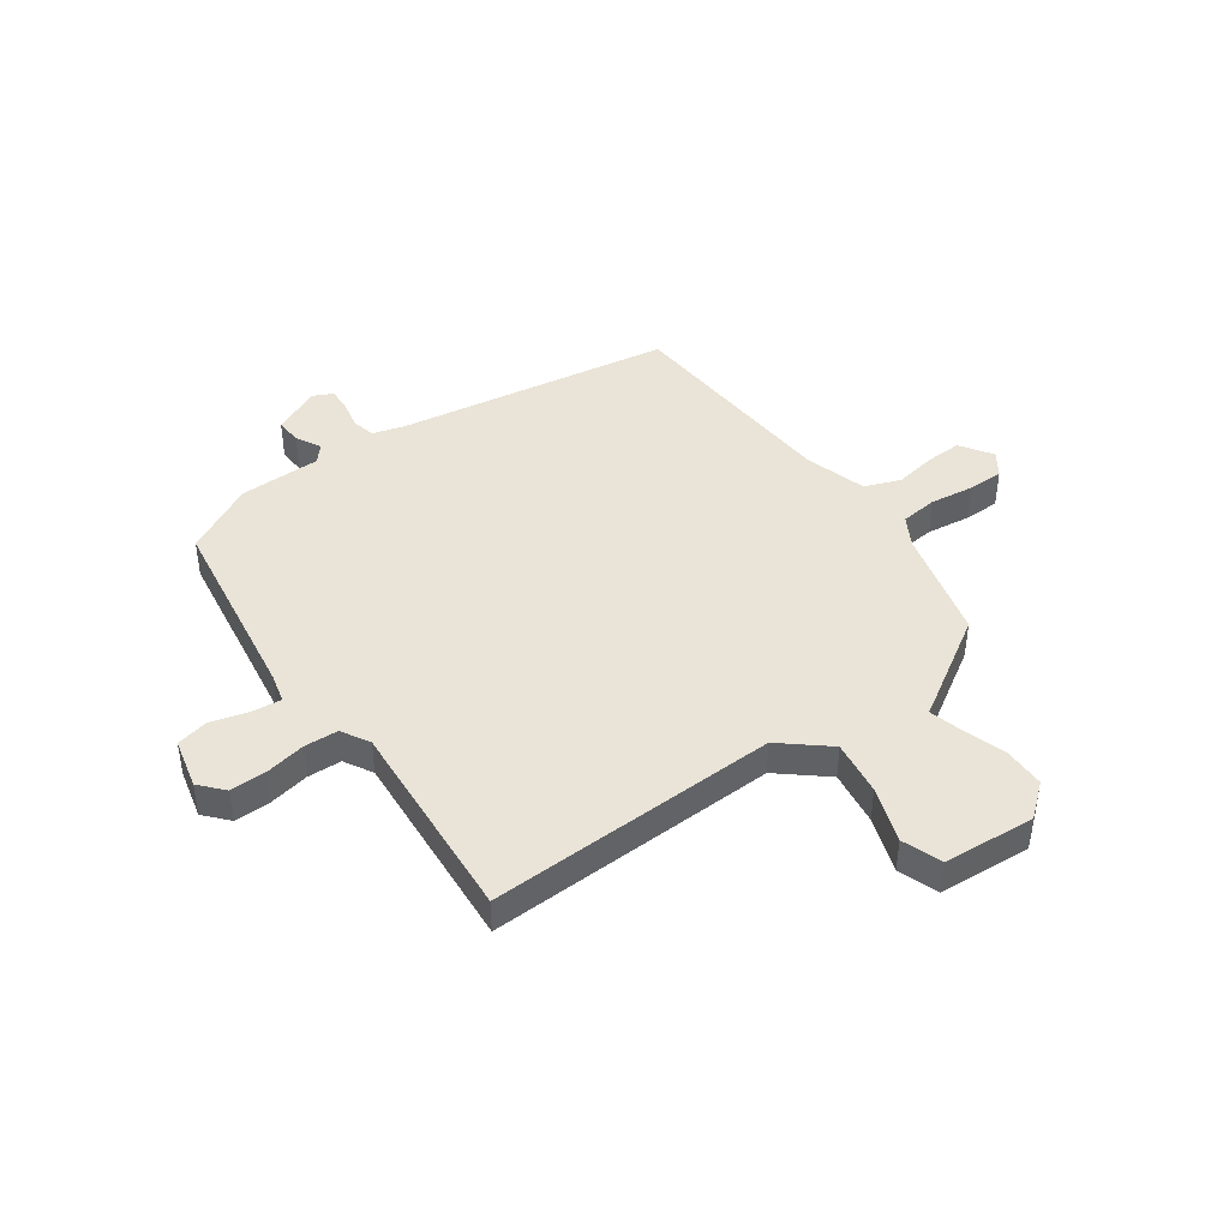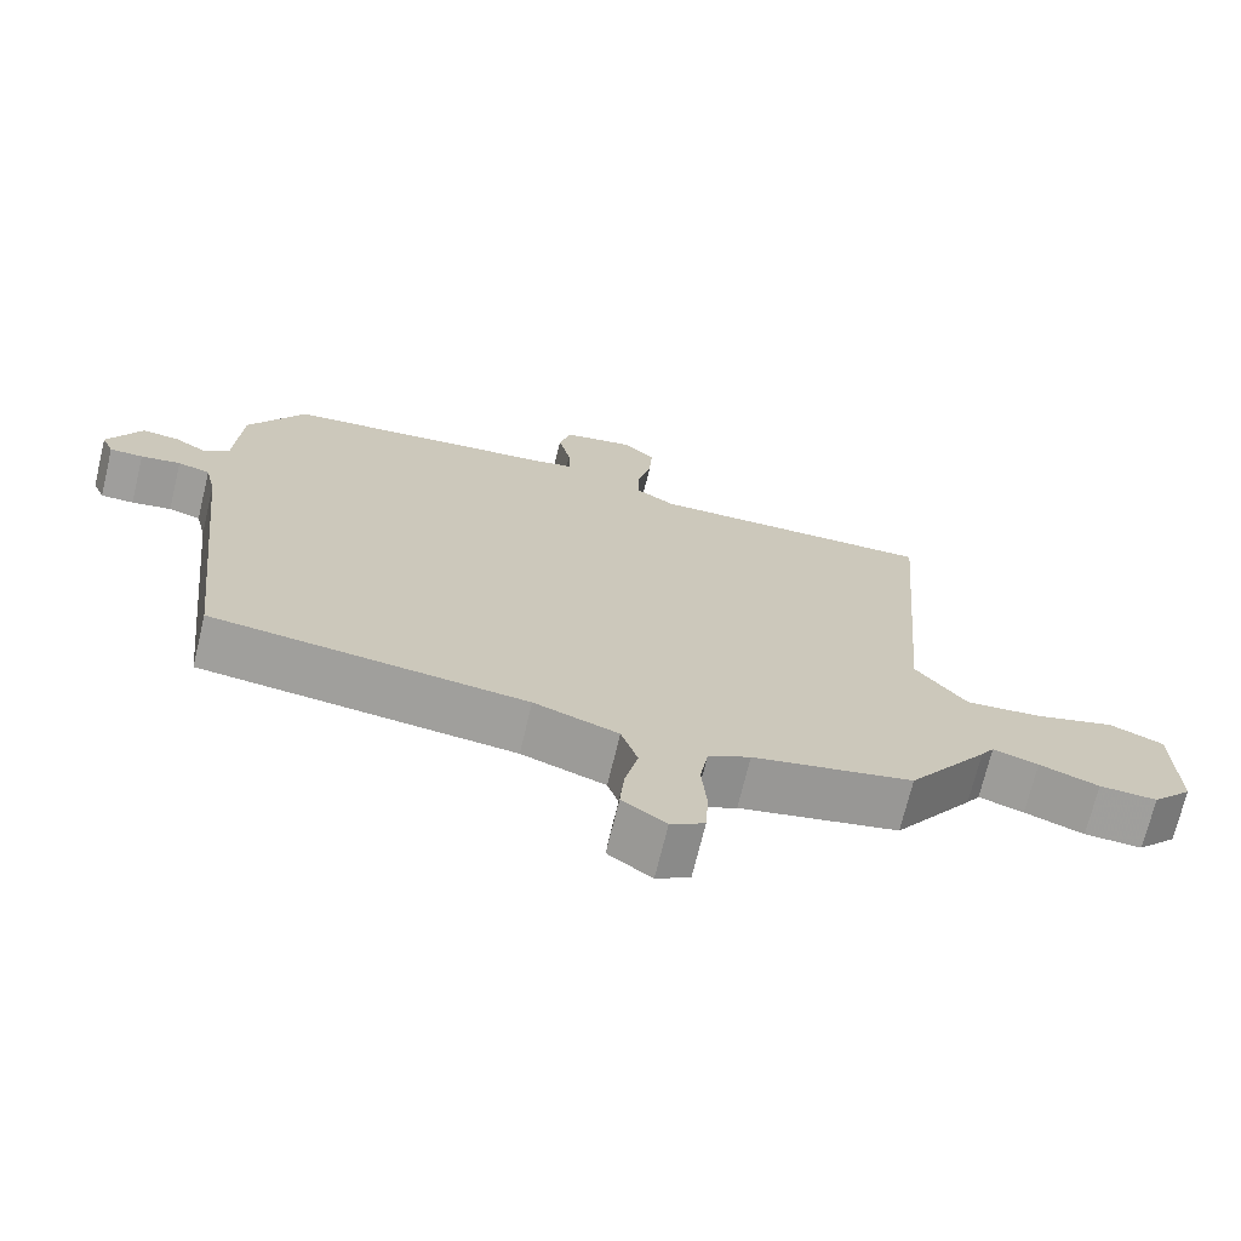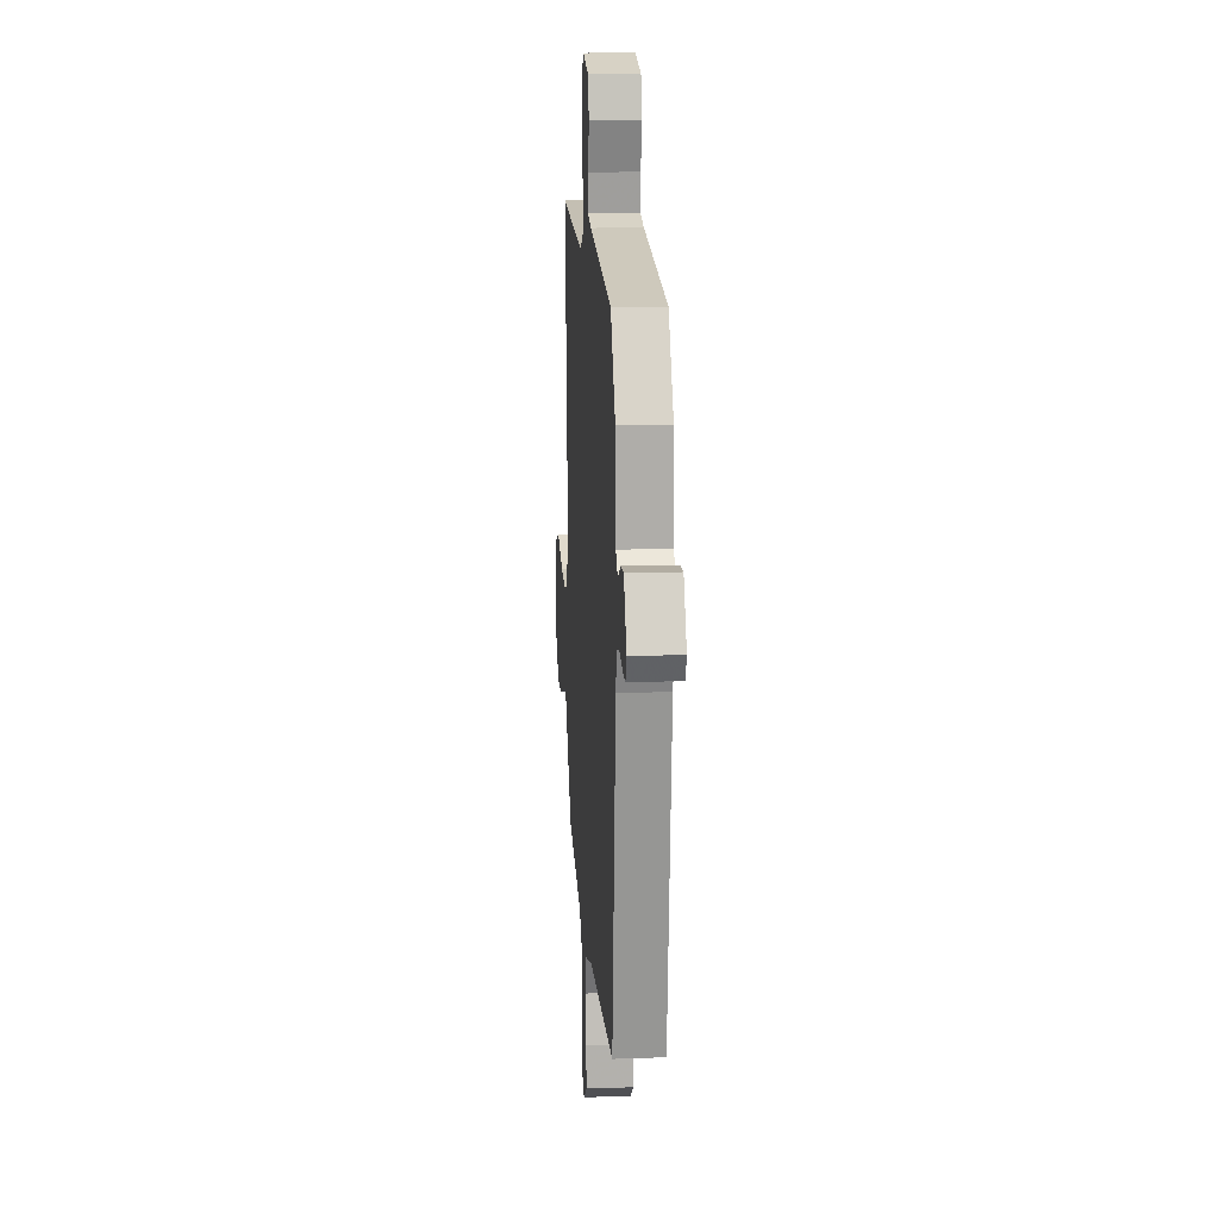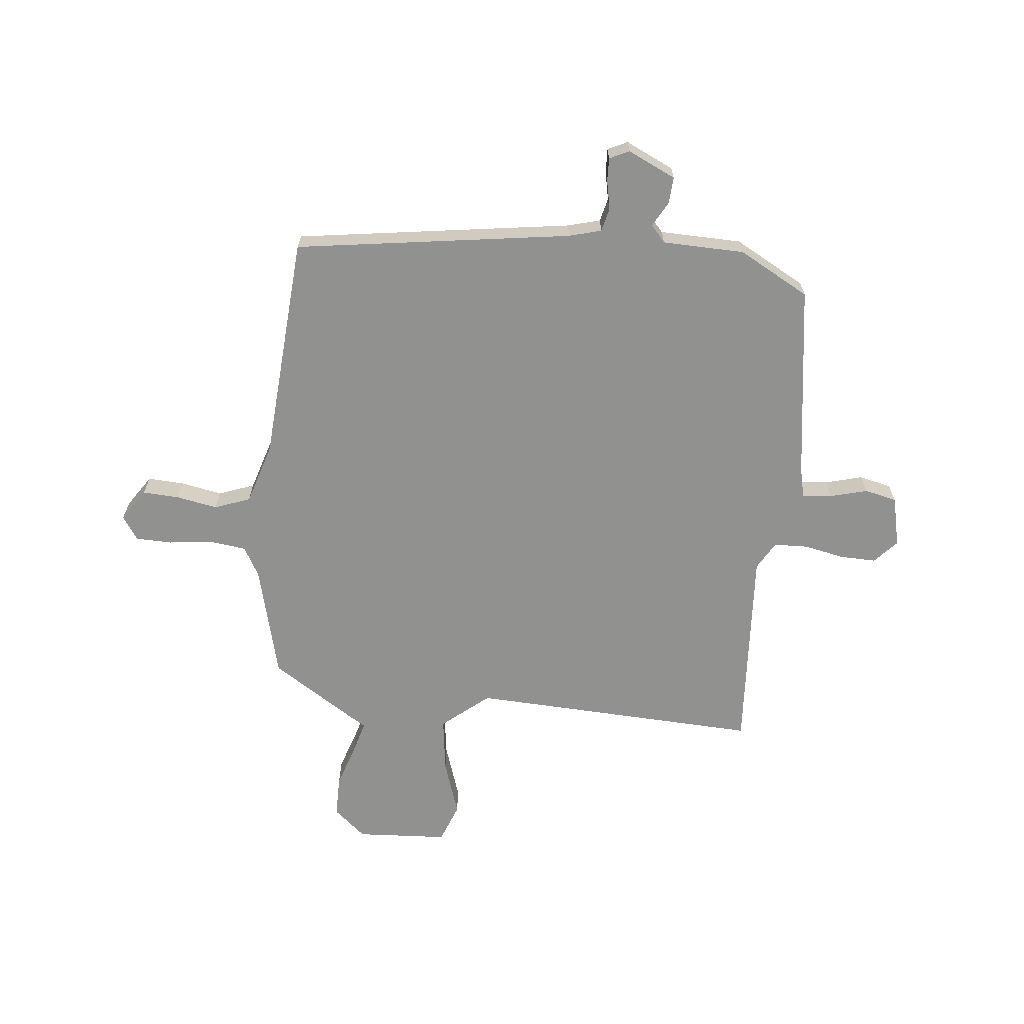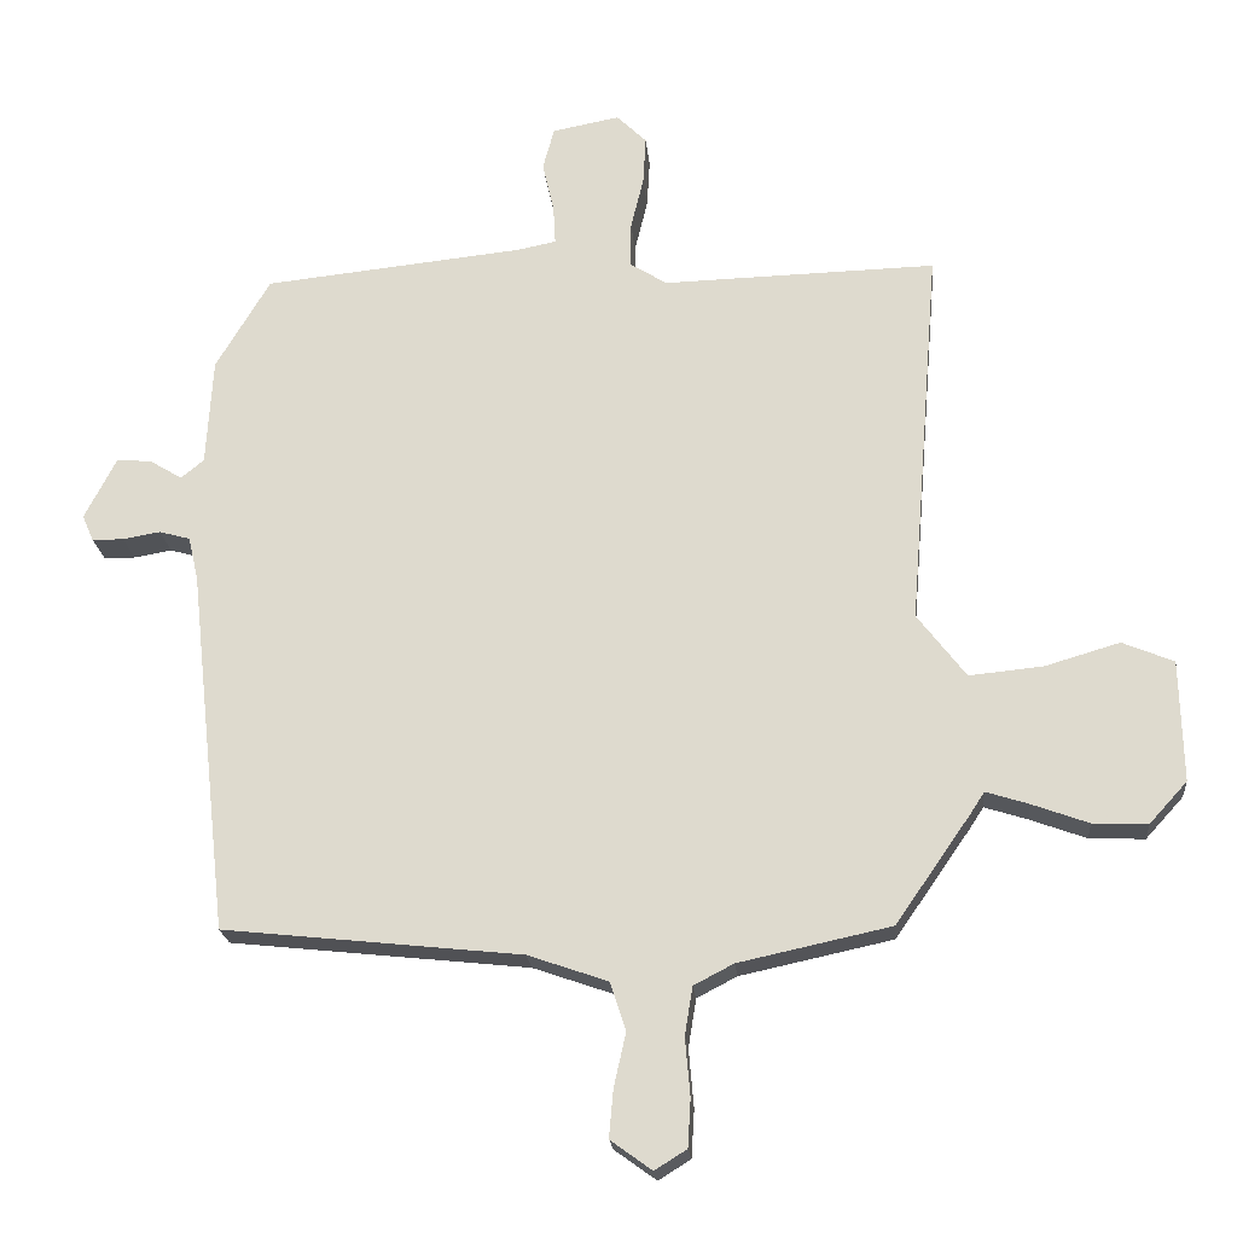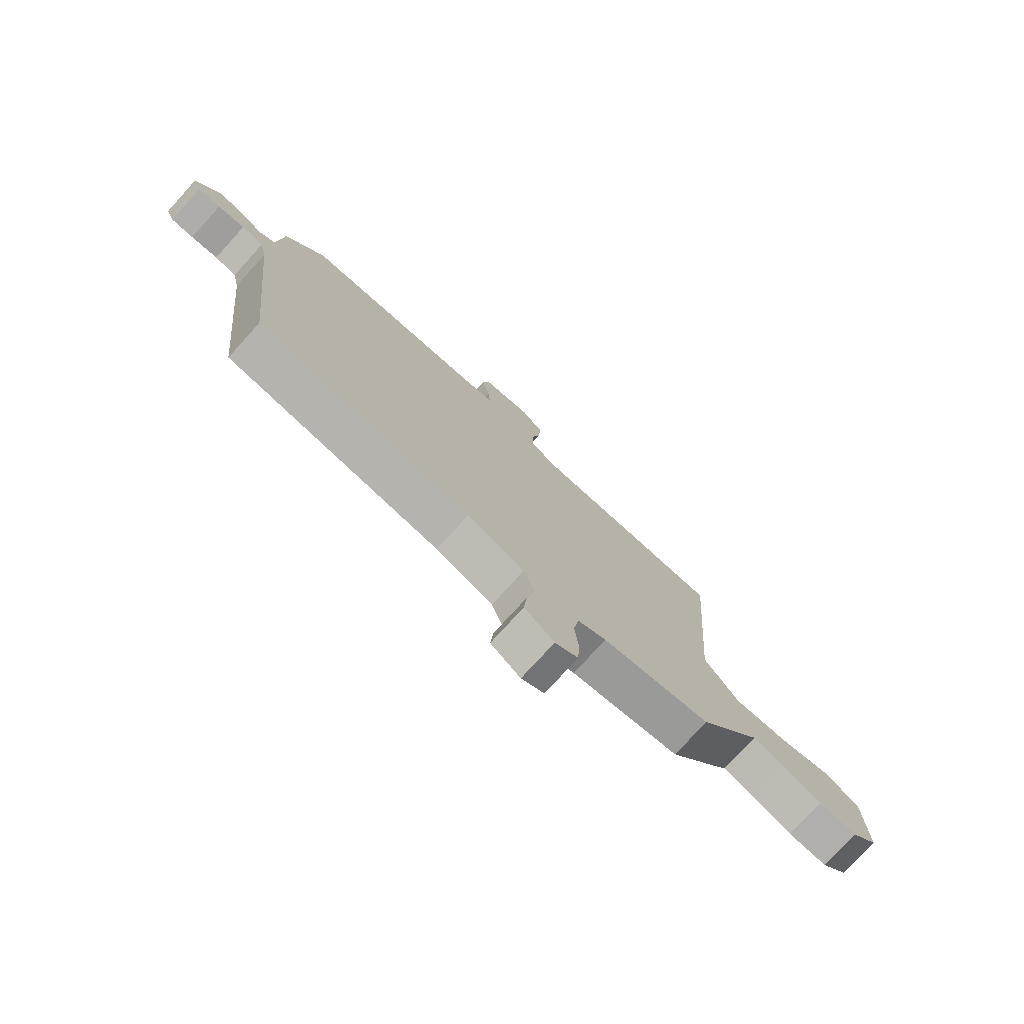
<metadata>
{"format":"obj","ext":"obj","renderer":"f3d","projection":"perspective","resolution":1024,"background":"white","views":[{"elev":43.1,"azim":57.2,"up":"+Y"},{"elev":-70.9,"azim":-13.6,"up":"+Z"},{"elev":16.4,"azim":-94.1,"up":"+Z"},{"elev":-66.0,"azim":-93.8,"up":"+Y"},{"elev":-20.9,"azim":5.2,"up":"+Z"},{"elev":-77.1,"azim":-42.4,"up":"+Z"}]}
</metadata>
<code>
v 0.501 0.07 0.474
v 0.458 0.07 -0.063
v 0.526 0.07 -0.152
v 0.629 0.07 -0.142
v 0.734 0.07 -0.111
v 0.806 0.07 -0.141
v 0.81 0.07 -0.311
v 0.757 0.07 -0.369
v 0.68 0.07 -0.366
v 0.601 0.07 -0.337
v 0.541 0.07 -0.318
v 0.523 0.07 -0.346
v 0.416 0.07 -0.5
v 0.203 0.07 -0.546
v 0.147 0.07 -0.575
v 0.136 0.07 -0.643
v 0.143 0.07 -0.724
v 0.139 0.07 -0.791
v 0.094 0.07 -0.819
v 0.036 0.07 -0.777
v 0.042 0.07 -0.71
v 0.059 0.07 -0.634
v 0.037 0.07 -0.567
v -0.075 0.07 -0.528
v -0.493 0.07 -0.483
v -0.549 0.07 0.03
v -0.563 0.07 0.09
v -0.606 0.07 0.102
v -0.659 0.07 0.093
v -0.703 0.07 0.093
v -0.719 0.07 0.13
v -0.674 0.07 0.217
v -0.625 0.07 0.212
v -0.58 0.07 0.185
v -0.548 0.07 0.211
v -0.539 0.07 0.362
v -0.463 0.07 0.49
v -0.099 0.07 0.528
v -0.044 0.07 0.539
v -0.047 0.07 0.594
v -0.063 0.07 0.664
v -0.047 0.07 0.723
v 0.047 0.07 0.741
v 0.089 0.07 0.7
v 0.085 0.07 0.633
v 0.067 0.07 0.559
v 0.067 0.07 0.496
v 0.118 0.07 0.464
v 0.501 0 0.474
v 0.458 0 -0.063
v 0.526 0 -0.152
v 0.629 0 -0.142
v 0.734 0 -0.111
v 0.806 0 -0.141
v 0.81 0 -0.311
v 0.757 0 -0.369
v 0.68 0 -0.366
v 0.601 0 -0.337
v 0.541 0 -0.318
v 0.523 0 -0.346
v 0.416 0 -0.5
v 0.203 0 -0.546
v 0.147 0 -0.575
v 0.136 0 -0.643
v 0.143 0 -0.724
v 0.139 0 -0.791
v 0.094 0 -0.819
v 0.036 0 -0.777
v 0.042 0 -0.71
v 0.059 0 -0.634
v 0.037 0 -0.567
v -0.075 0 -0.528
v -0.493 0 -0.483
v -0.549 0 0.03
v -0.563 0 0.09
v -0.606 0 0.102
v -0.659 0 0.093
v -0.703 0 0.093
v -0.719 0 0.13
v -0.674 0 0.217
v -0.625 0 0.212
v -0.58 0 0.185
v -0.548 0 0.211
v -0.539 0 0.362
v -0.463 0 0.49
v -0.099 0 0.528
v -0.044 0 0.539
v -0.047 0 0.594
v -0.063 0 0.664
v -0.047 0 0.723
v 0.047 0 0.741
v 0.089 0 0.7
v 0.085 0 0.633
v 0.067 0 0.559
v 0.067 0 0.496
v 0.118 0 0.464
f 44 45 46
f 43 44 46
f 42 43 46
f 41 42 46
f 40 41 46
f 39 40 46 47
f 38 39 47 48
f 37 38 48
f 36 37 48
f 35 36 48
f 32 33 34
f 31 32 34
f 30 31 34
f 29 30 34
f 28 29 34
f 48 1 2
f 35 48 2
f 34 35 2
f 28 34 2
f 27 28 2
f 24 25 26
f 27 2 3
f 26 27 3
f 24 26 3
f 23 24 3
f 20 21 22
f 19 20 22
f 18 19 22
f 17 18 22
f 16 17 22
f 15 16 22 23
f 11 12 13 14
f 23 3 4
f 15 23 4
f 14 15 4
f 11 14 4
f 8 9 10
f 8 10 11
f 7 8 11
f 6 7 11
f 5 6 11
f 4 5 11
f 94 93 92
f 94 92 91
f 94 91 90
f 94 90 89
f 94 89 88
f 95 94 88 87
f 96 95 87 86
f 96 86 85
f 96 85 84
f 96 84 83
f 82 81 80
f 82 80 79
f 82 79 78
f 82 78 77
f 82 77 76
f 50 49 96
f 50 96 83
f 50 83 82
f 50 82 76
f 50 76 75
f 74 73 72
f 51 50 75
f 51 75 74
f 51 74 72
f 51 72 71
f 70 69 68
f 70 68 67
f 70 67 66
f 70 66 65
f 70 65 64
f 71 70 64 63
f 62 61 60 59
f 52 51 71
f 52 71 63
f 52 63 62
f 52 62 59
f 58 57 56
f 59 58 56
f 59 56 55
f 59 55 54
f 59 54 53
f 59 53 52
f 1 49 50 2
f 2 50 51 3
f 3 51 52 4
f 4 52 53 5
f 5 53 54 6
f 6 54 55 7
f 7 55 56 8
f 8 56 57 9
f 9 57 58 10
f 10 58 59 11
f 11 59 60 12
f 12 60 61 13
f 13 61 62 14
f 14 62 63 15
f 15 63 64 16
f 16 64 65 17
f 17 65 66 18
f 18 66 67 19
f 19 67 68 20
f 20 68 69 21
f 21 69 70 22
f 22 70 71 23
f 23 71 72 24
f 24 72 73 25
f 25 73 74 26
f 26 74 75 27
f 27 75 76 28
f 28 76 77 29
f 29 77 78 30
f 30 78 79 31
f 31 79 80 32
f 32 80 81 33
f 33 81 82 34
f 34 82 83 35
f 35 83 84 36
f 36 84 85 37
f 37 85 86 38
f 38 86 87 39
f 39 87 88 40
f 40 88 89 41
f 41 89 90 42
f 42 90 91 43
f 43 91 92 44
f 44 92 93 45
f 45 93 94 46
f 46 94 95 47
f 47 95 96 48
f 48 96 49 1

</code>
